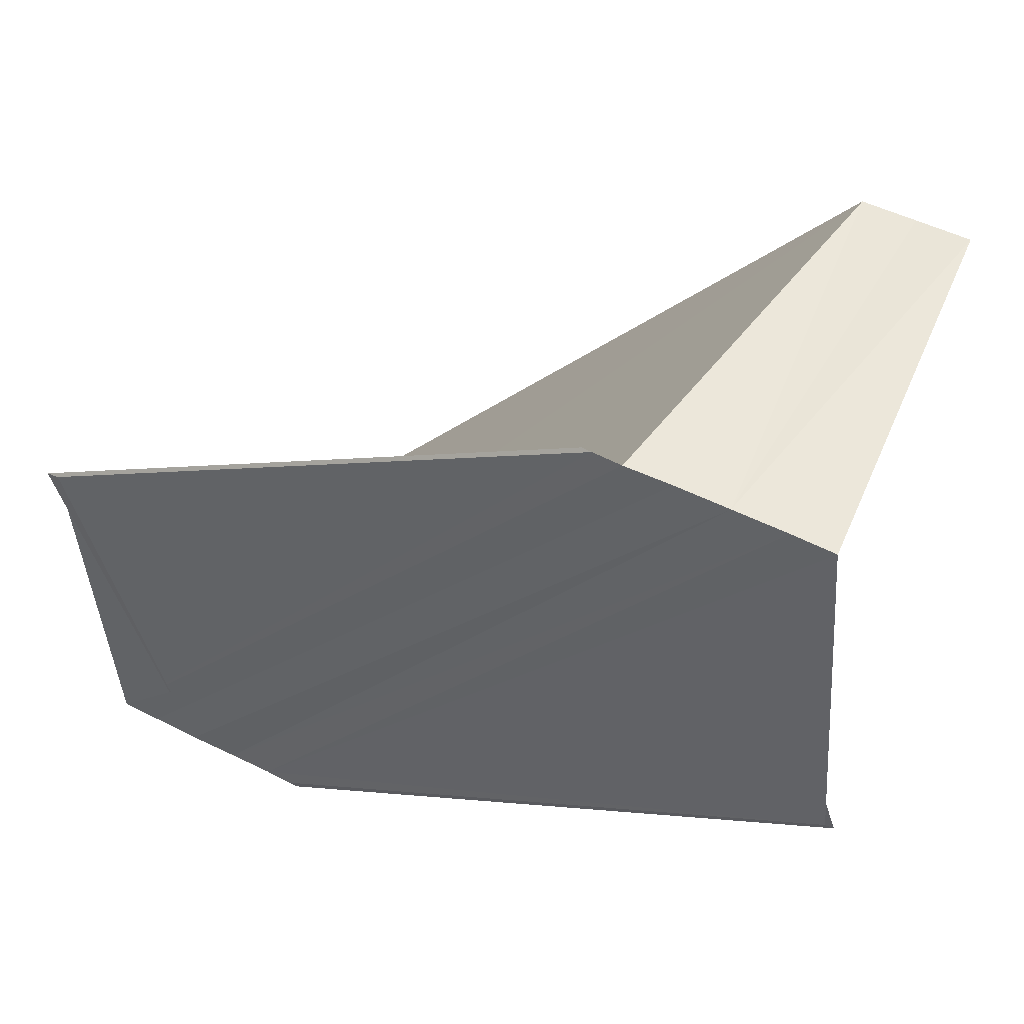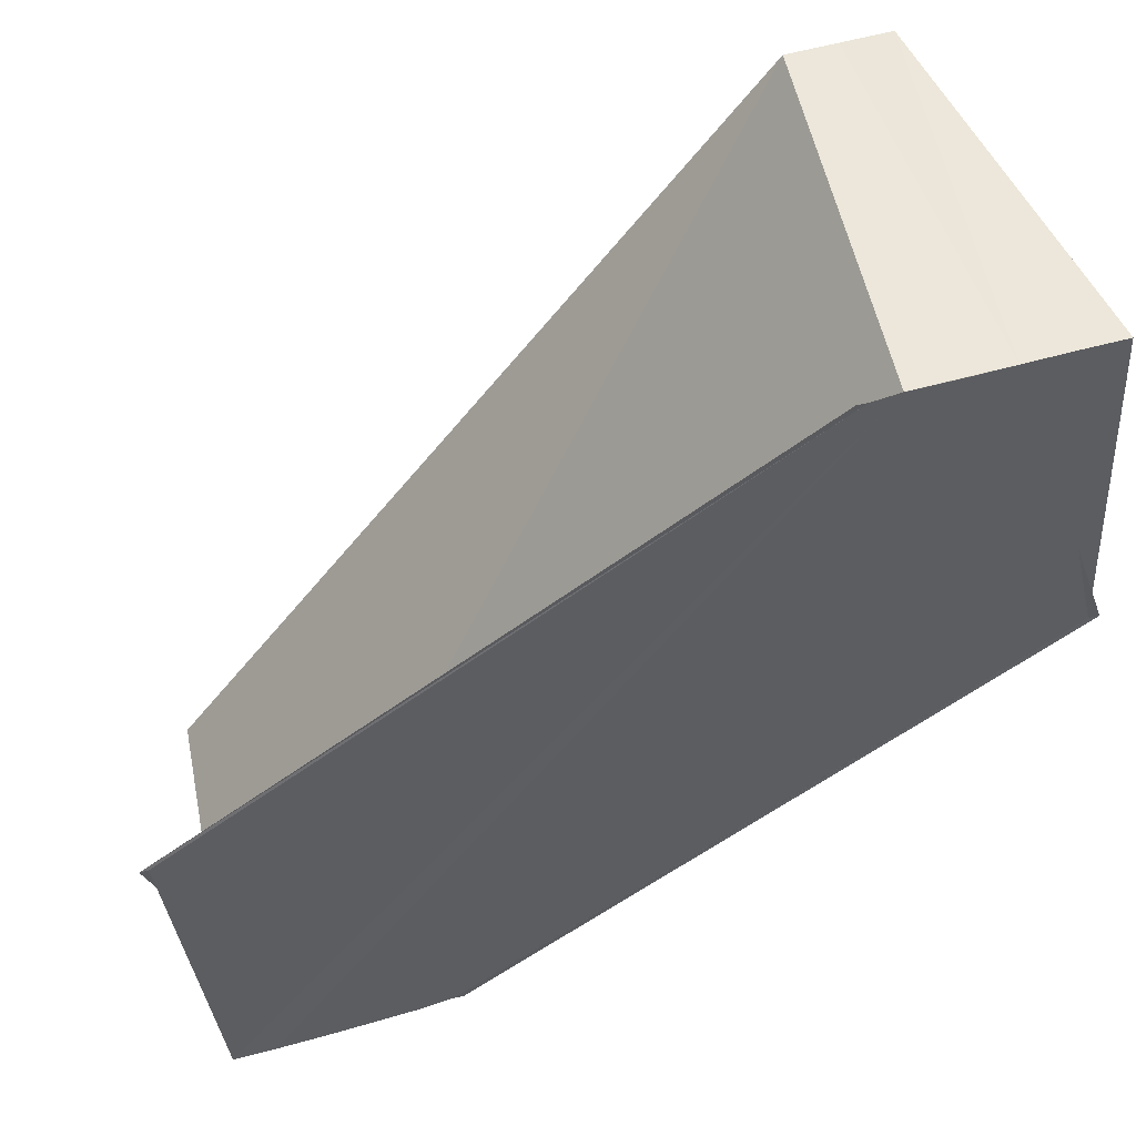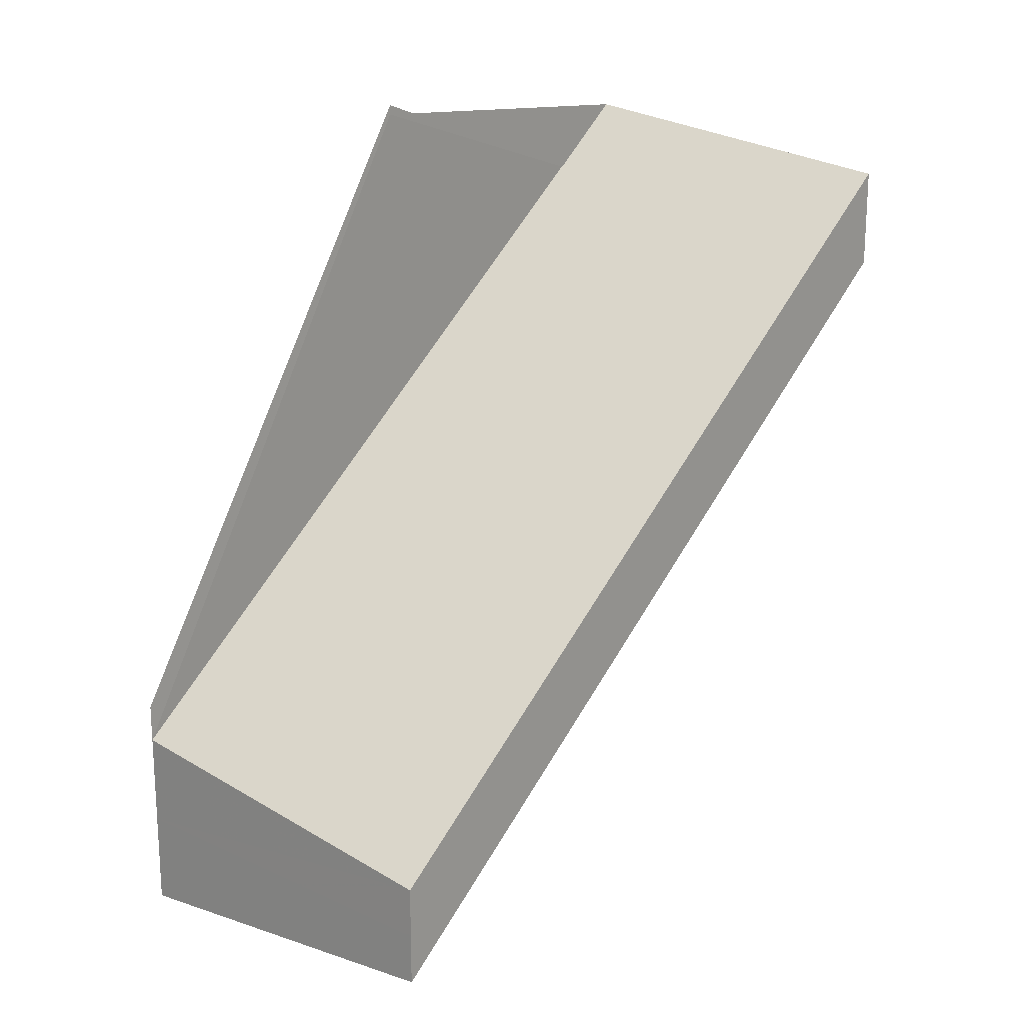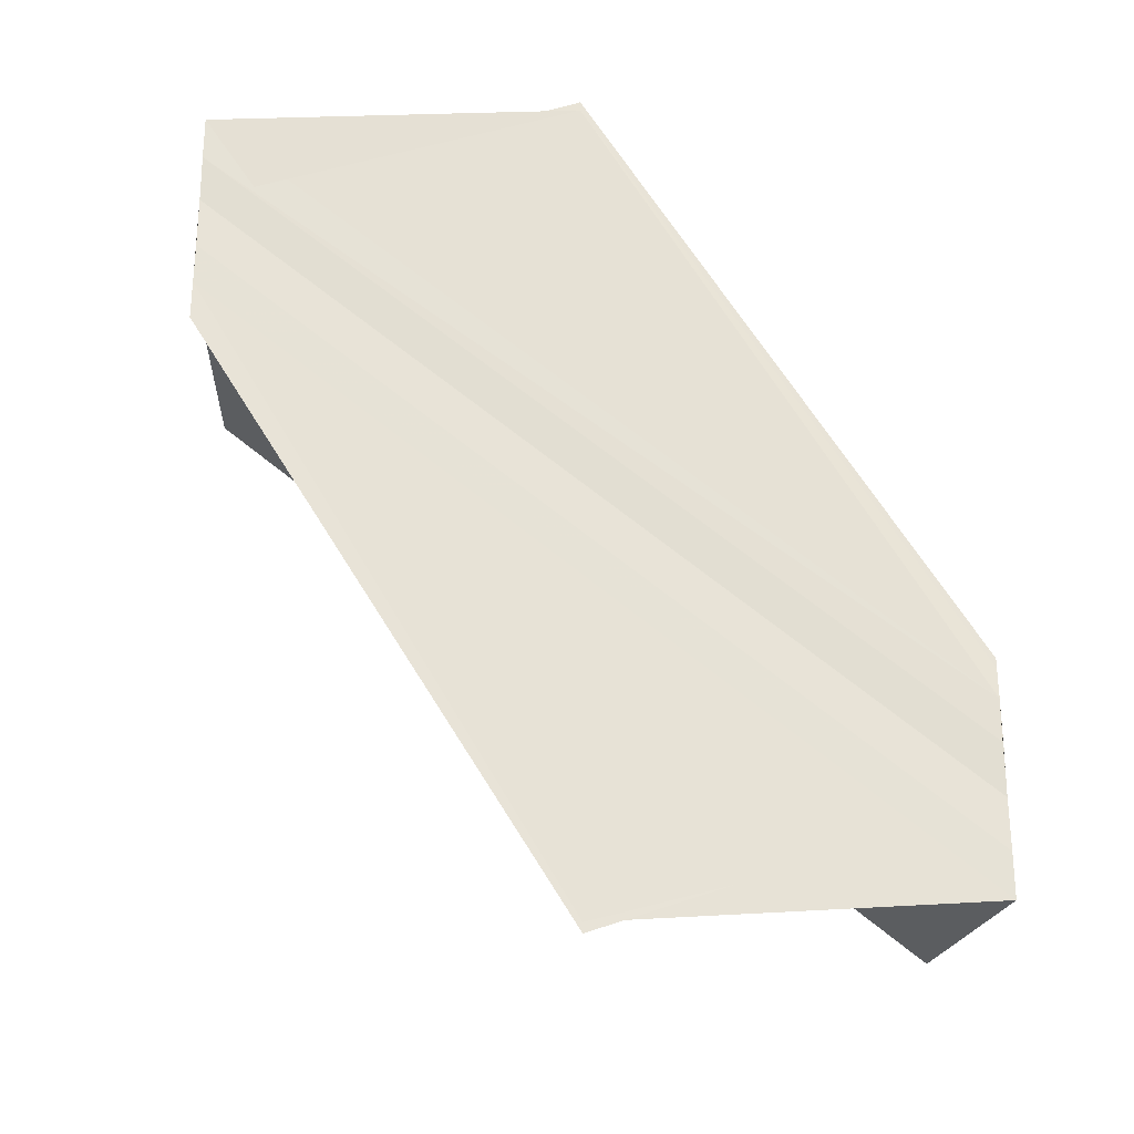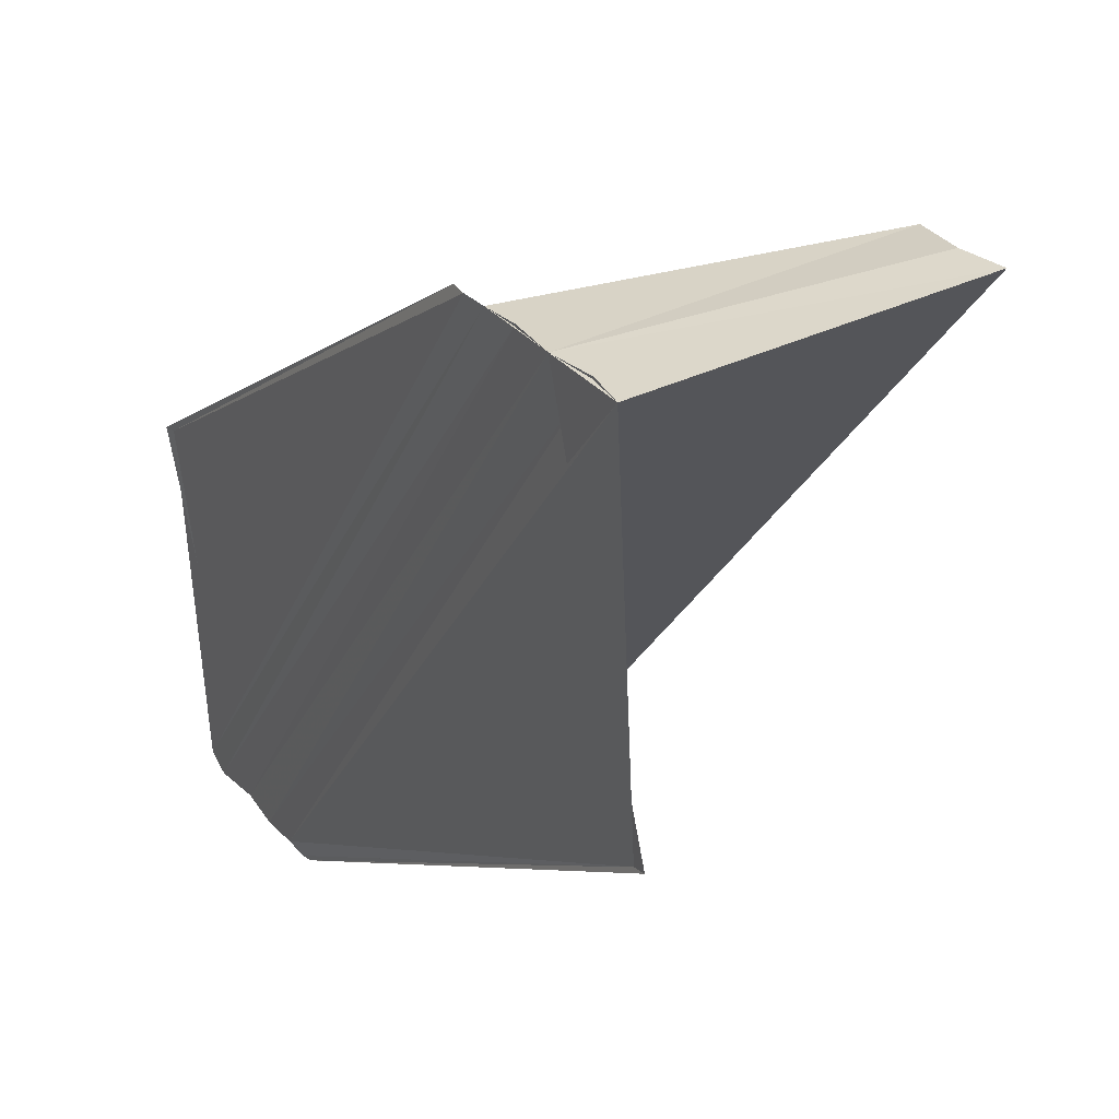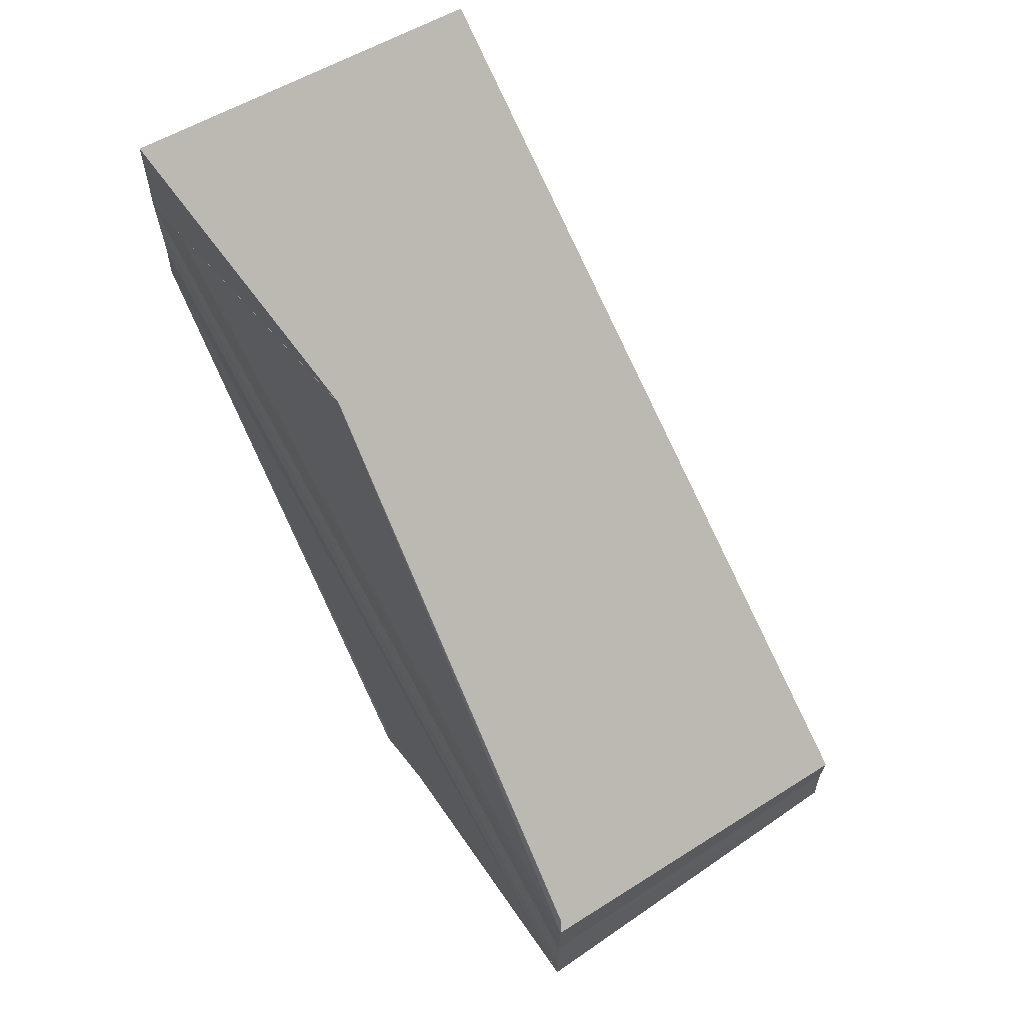
<metadata>
{"format":"obj","ext":"obj","renderer":"f3d","projection":"perspective","resolution":1024,"background":"white","views":[{"elev":50.5,"azim":119.0,"up":"+Y"},{"elev":52.9,"azim":72.4,"up":"+Y"},{"elev":18.9,"azim":-138.9,"up":"+Z"},{"elev":-24.9,"azim":86.6,"up":"+Z"},{"elev":30.1,"azim":148.0,"up":"+Y"},{"elev":63.4,"azim":146.0,"up":"+Z"}]}
</metadata>
<code>
o 18642
v 2167 1871 7.249
v 2167 1871 7.248
v 2167 1871 7.233
v 2167 1871 7.232
v 2167 1871 7.246
v 2167 1871 7.248
v 2167 1871 7.246
v 2167 1871 7.231
v 2167 1871 7.234
v 2167 1871 7.25
v 2167 1871 7.236
v 2167 1871 7.234
v 2167 1871 7.251
v 2167 1871 7.236
v 2167 1871 7.233
v 2167 1871 7.234
v 2167 1871 7.232
v 2167 1871 7.233
v 2167 1871 7.231
v 2167 1871 7.23
v 2167 1871 7.23
v 2167 1871 7.236
v 2167 1871 7.236
v 2167 1871 7.252
v 2167 1871 7.237
v 2167 1871 7.252
v 2167 1871 7.252
v 2167 1871 7.251
v 2167 1871 7.25
v 2167 1871 7.234
v 2167 1871 7.249
v 2167 1871 7.252
v 2167 1871 7.251
v 2167 1871 7.25
v 2167 1871 7.233
v 2167 1871 7.234
v 2167 1871 7.232
v 2167 1871 7.249
v 2167 1871 7.248
v 2167 1871 7.249
v 2167 1871 7.25
v 2167 1871 7.233
v 2167 1871 7.249
v 2167 1871 7.248
v 2167 1871 7.231
v 2167 1871 7.232
v 2167 1871 7.246
v 2167 1871 7.233
v 2167 1871 7.23
v 2167 1871 7.246
v 2167 1871 7.246
v 2167 1871 7.245
v 2167 1871 7.23
v 2167 1871 7.246
v 2167 1871 7.23
v 2167 1871 7.246
v 2167 1871 7.245
v 2167 1871 7.23
v 2167 1871 7.246
v 2167 1871 7.231
v 2167 1871 7.233
v 2167 1871 7.231
v 2167 1871 7.245
v 2167 1871 7.23
v 2167 1871 7.23
v 2167 1871 7.251
v 2167 1871 7.252
v 2167 1871 7.236
v 2167 1871 7.252
v 2167 1871 7.237
v 2167 1871 7.251
v 2167 1871 7.249
v 2167 1871 7.252
v 2167 1871 7.252
v 2167 1871 7.252
v 2167 1871 7.236
v 2167 1871 7.249
v 2167 1871 7.252
f 1 2 3
f 3 2 4
f 2 5 4
f 1 6 5
f 4 7 8
f 9 1 3
f 10 1 9
f 11 10 9
f 3 12 11
f 12 13 14
f 3 15 16
f 3 17 15
f 18 19 17
f 18 20 21
f 22 13 23
f 22 24 25
f 26 27 22
f 26 28 22
f 29 28 30
f 31 28 32
f 31 33 34
f 35 34 36
f 37 38 35
f 39 40 37
f 40 41 42
f 1 34 43
f 1 43 44
f 45 44 46
f 47 6 45
f 48 49 45
f 50 51 45
f 52 51 53
f 45 54 55
f 53 54 55
f 56 57 58
f 56 59 58
f 58 7 60
f 61 62 58
f 58 63 64
f 61 65 64
f 66 67 68
f 69 67 70
f 71 10 68
f 72 67 71
f 72 73 74
f 70 75 76
f 68 75 76
f 77 75 78

</code>
